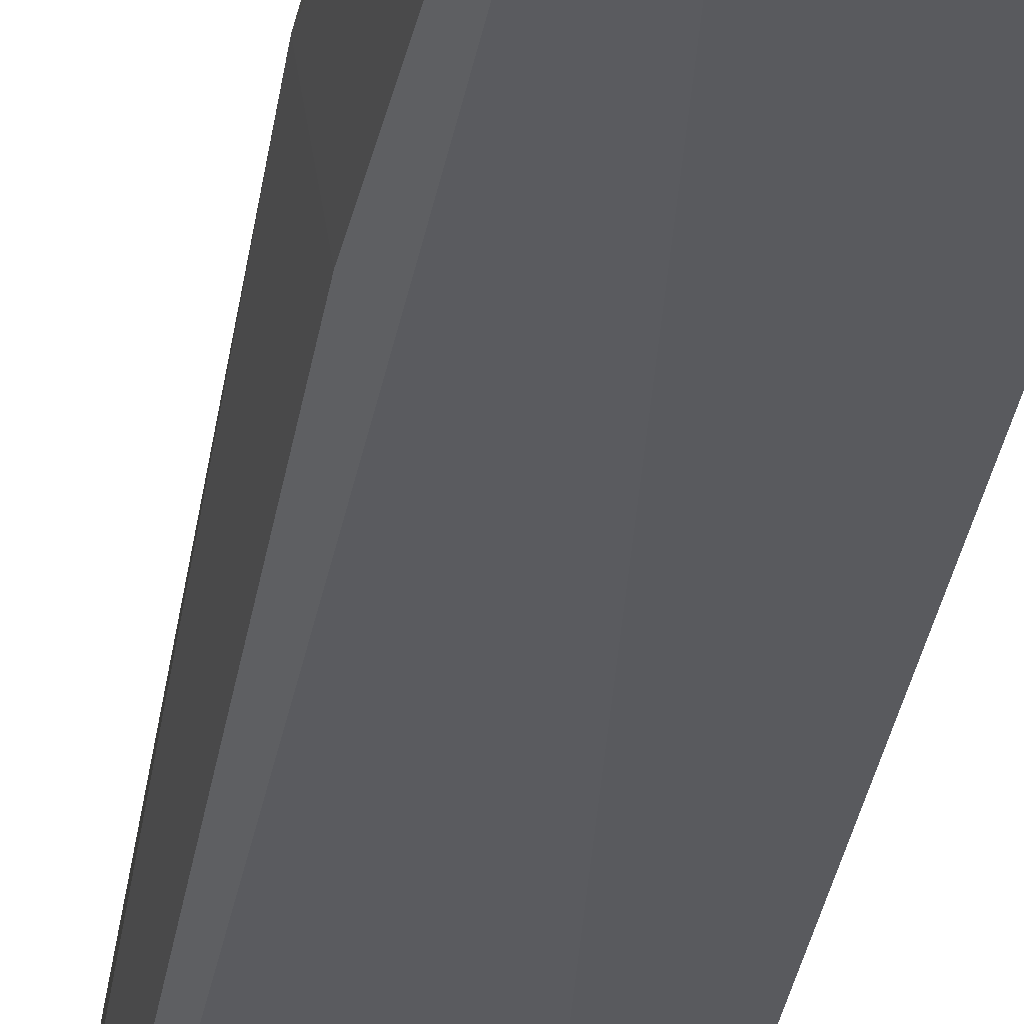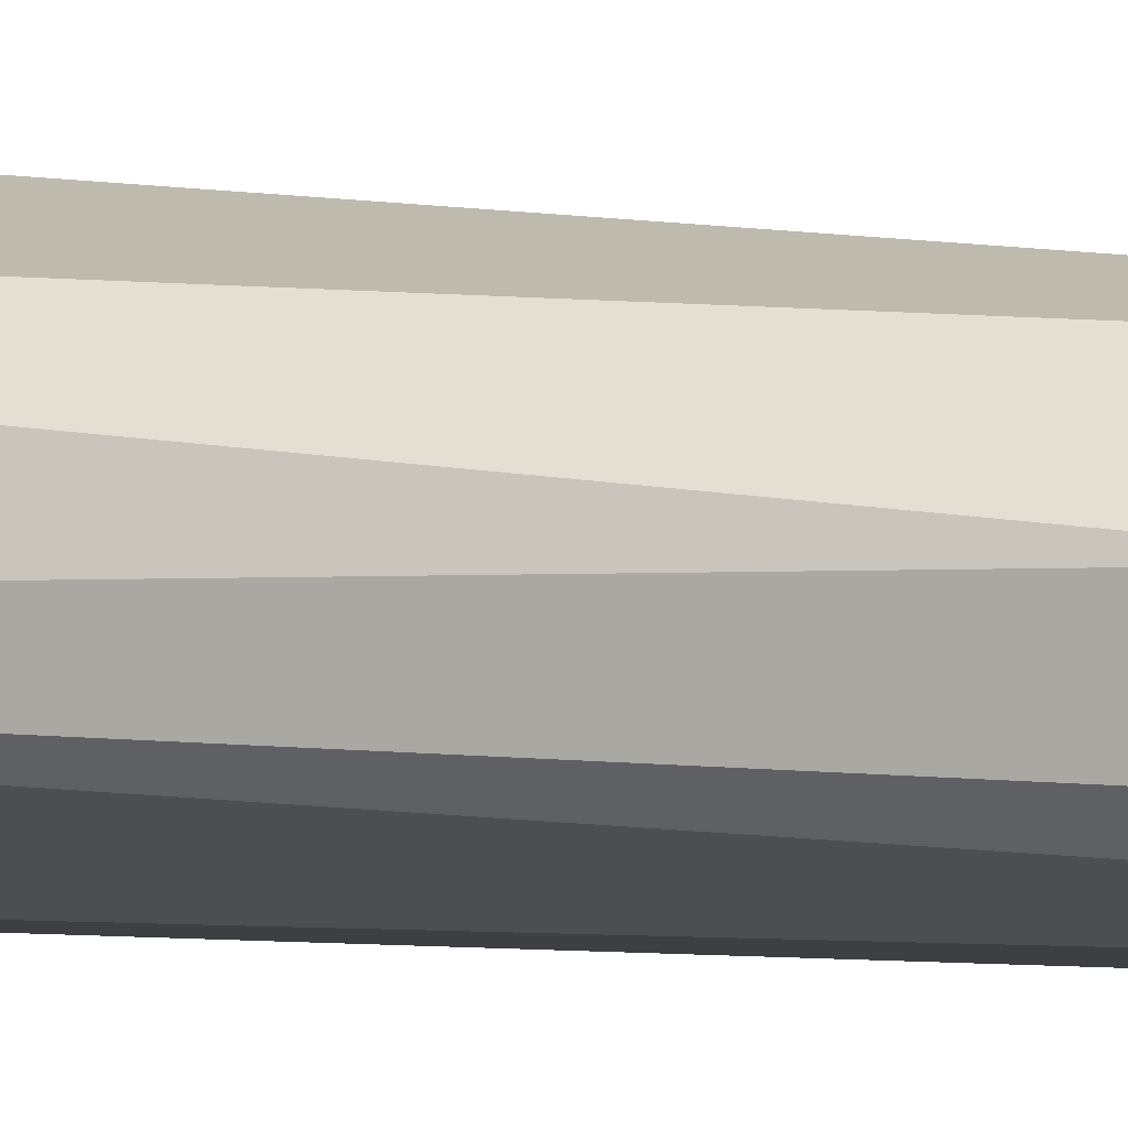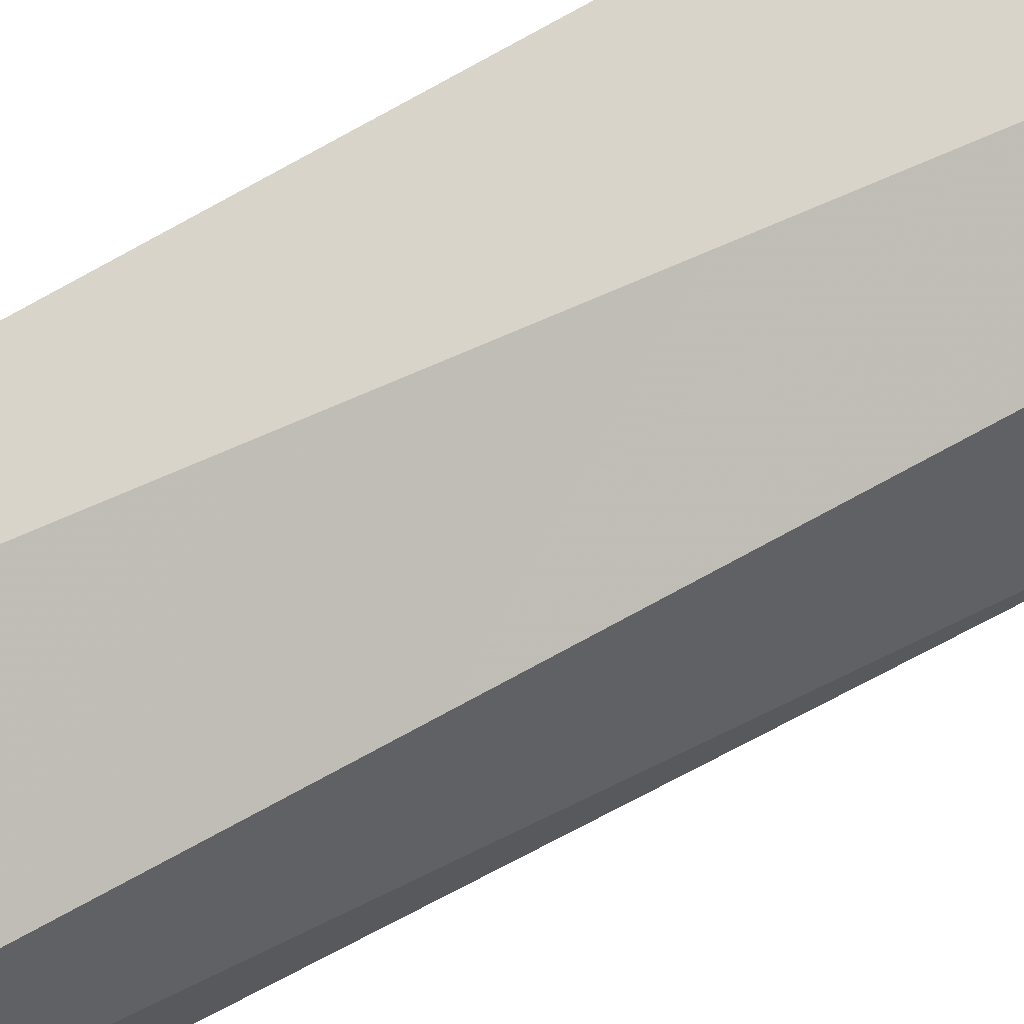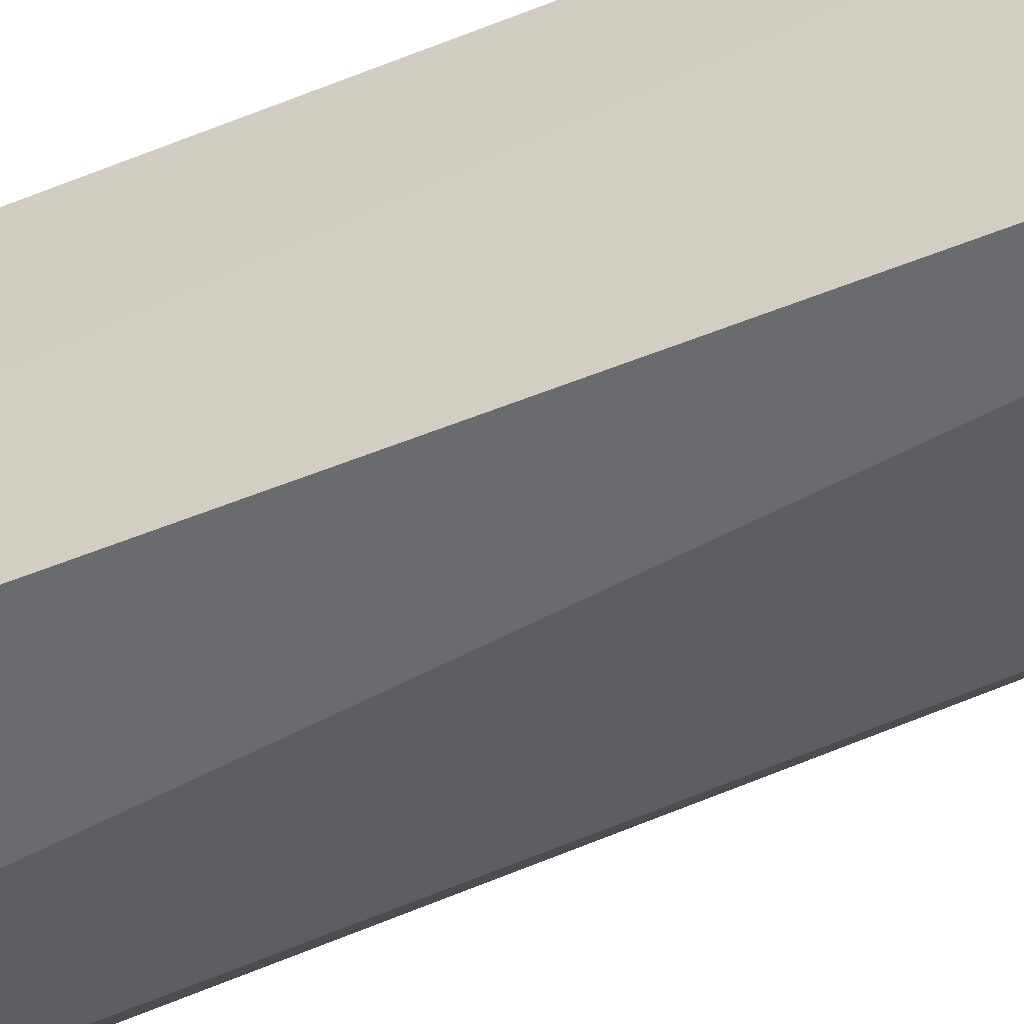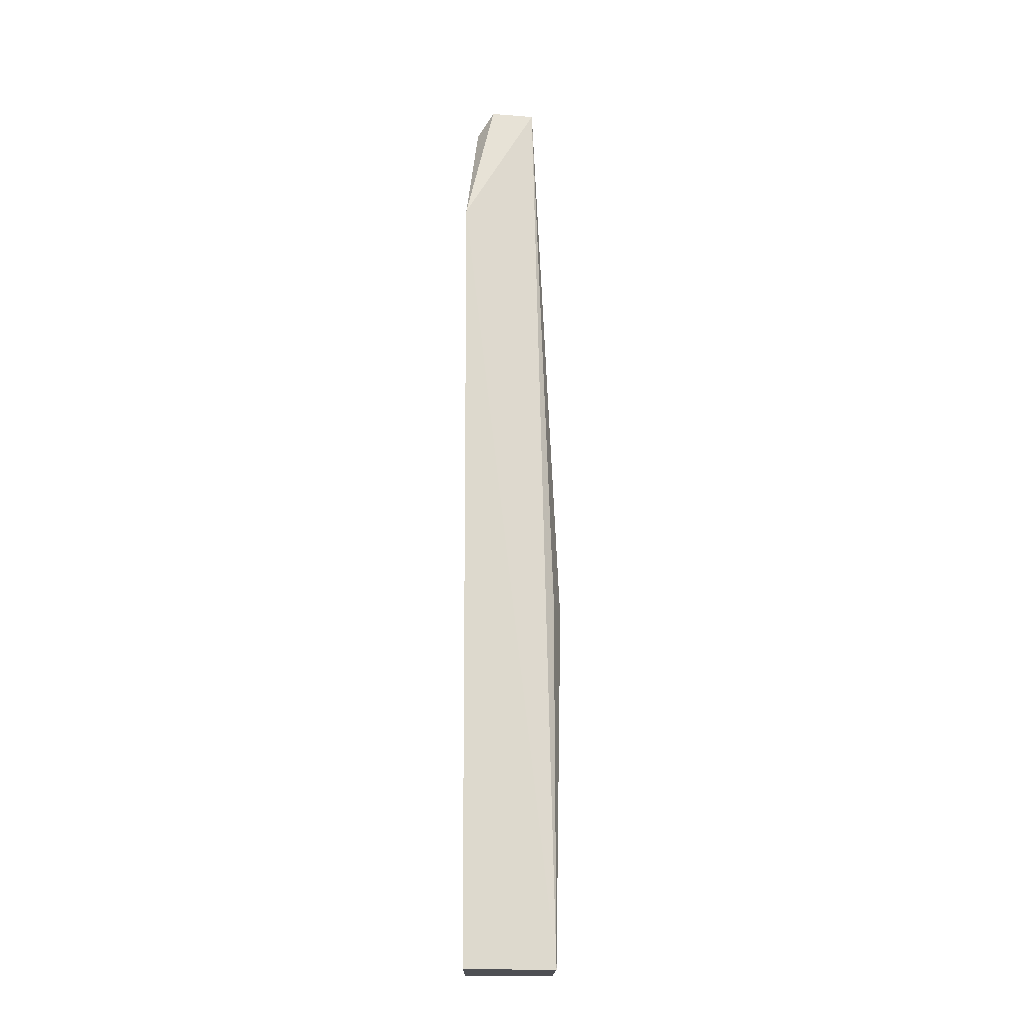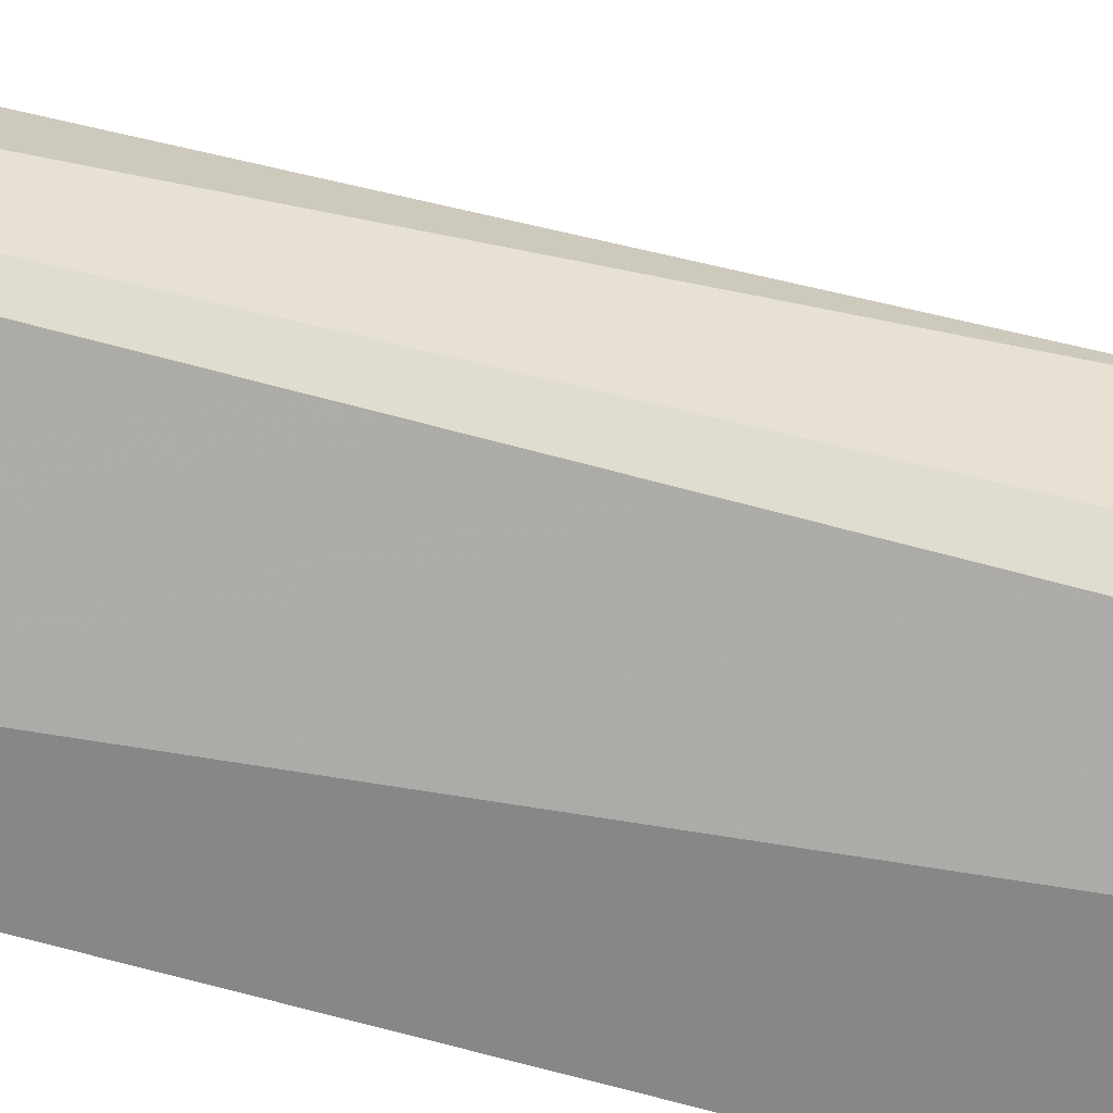
<metadata>
{"format":"obj","ext":"obj","renderer":"f3d","projection":"perspective","resolution":1024,"background":"white","views":[{"elev":-31.2,"azim":-10.0,"up":"+Z"},{"elev":-4.4,"azim":-128.6,"up":"+Z"},{"elev":75.9,"azim":-119.7,"up":"+Z"},{"elev":-53.5,"azim":113.7,"up":"+Z"},{"elev":-18.3,"azim":179.6,"up":"+Y"},{"elev":-62.6,"azim":-106.5,"up":"+Z"}]}
</metadata>
<code>
v -0.9301 0.3037 0.2818
v -0.9324 -0.1644 0.2787
v -0.9302 0.3036 0.2244
v -0.9723 0.3793 0.2365
v -0.983 -0.1645 0.2787
v -0.9377 0.3766 0.2607
v -0.9318 -0.1639 0.2273
v -0.9684 0.3873 0.2645
v -0.937 0.3702 0.2464
v -0.9839 -0.1643 0.2273
v -0.9887 0.04543 0.2546
v -0.947 0.3831 0.2391
v -0.9511 0.3869 0.2677
v -0.9843 0.05073 0.2365
f 5 2 1
f 7 1 2
f 7 3 1
f 8 5 1
f 9 6 1
f 9 1 3
f 10 7 2
f 10 2 5
f 10 4 3
f 10 3 7
f 11 8 4
f 11 5 8
f 11 10 5
f 12 4 8
f 12 6 9
f 12 9 3
f 12 3 4
f 13 8 1
f 13 1 6
f 13 12 8
f 13 6 12
f 14 11 4
f 14 4 10
f 14 10 11

</code>
